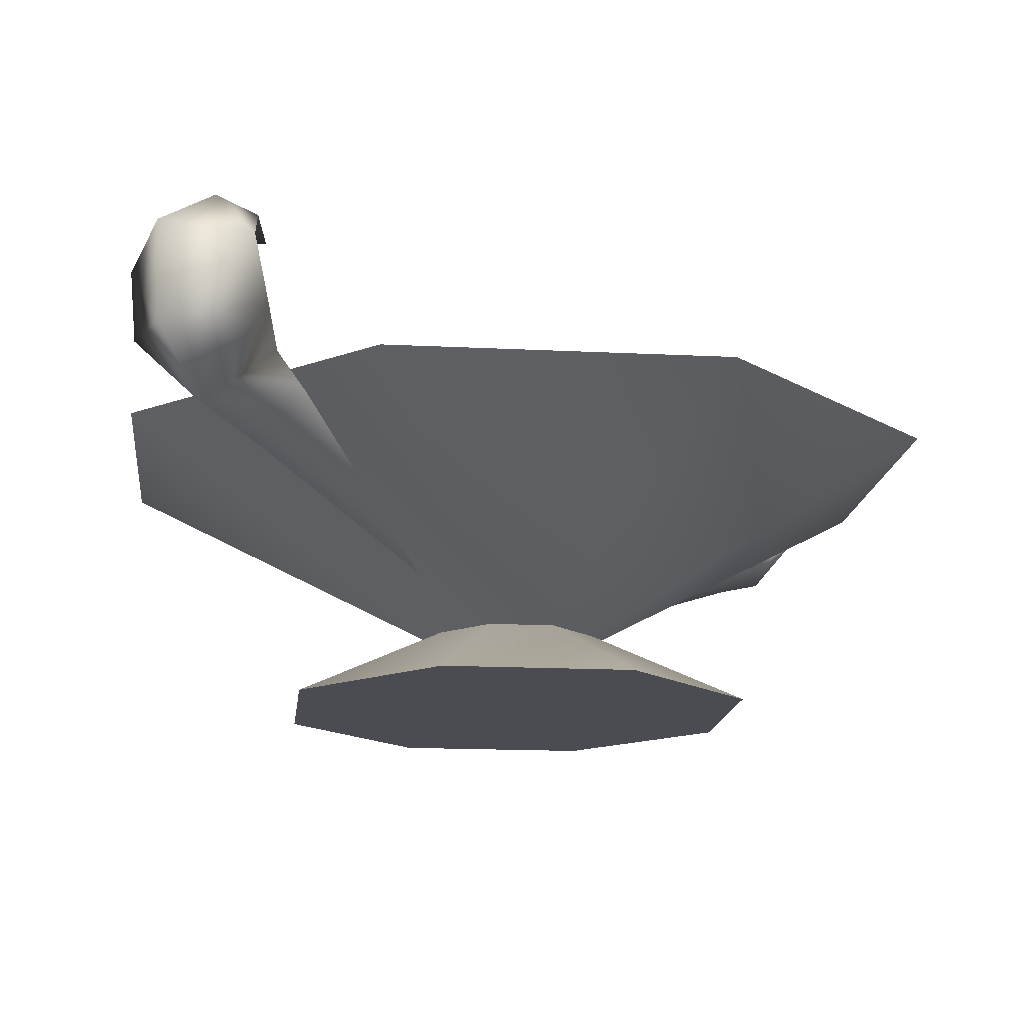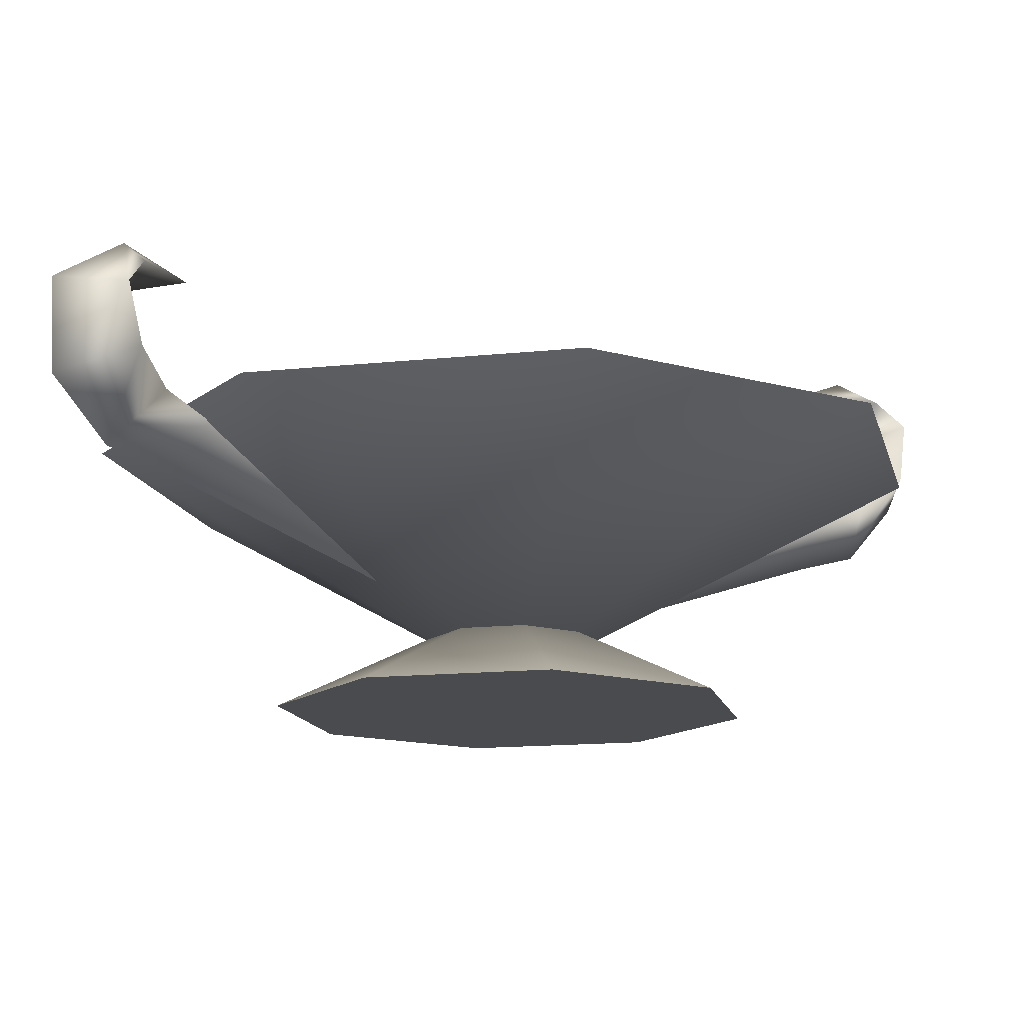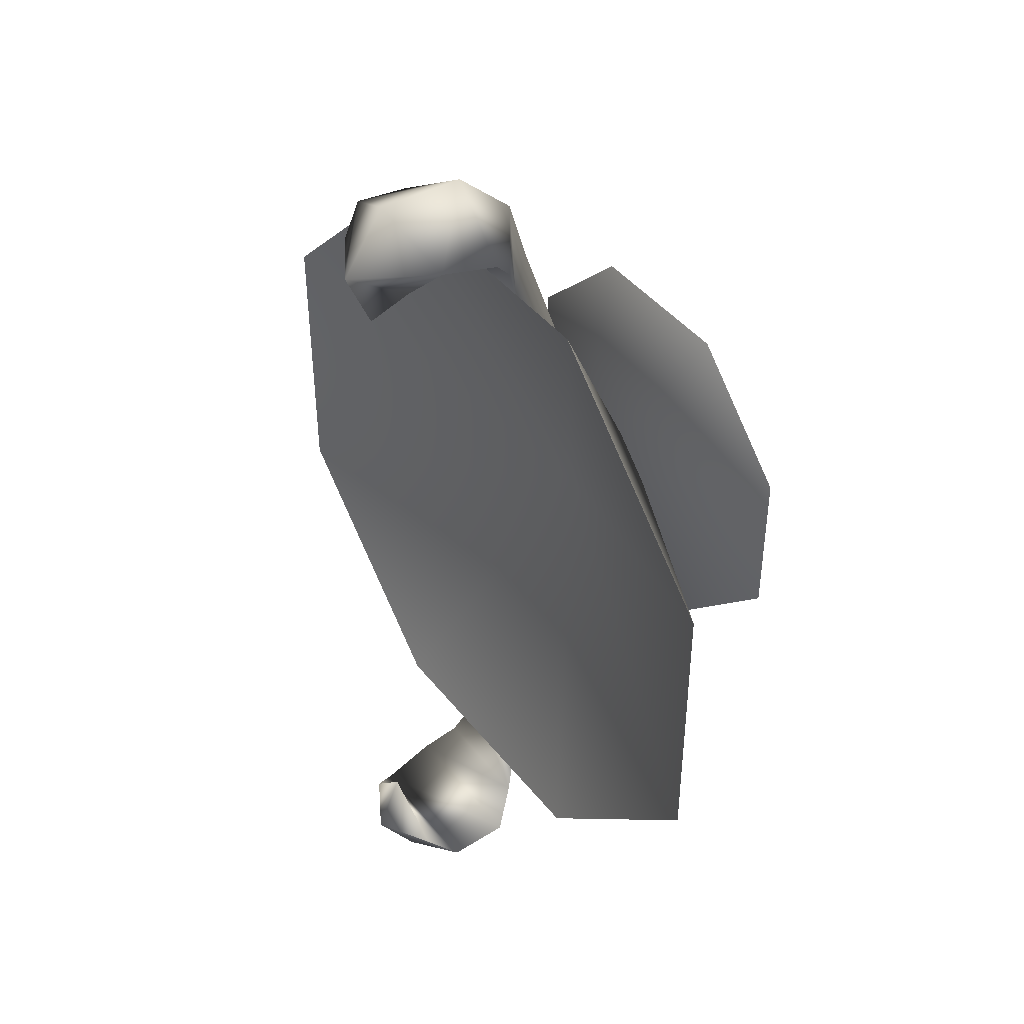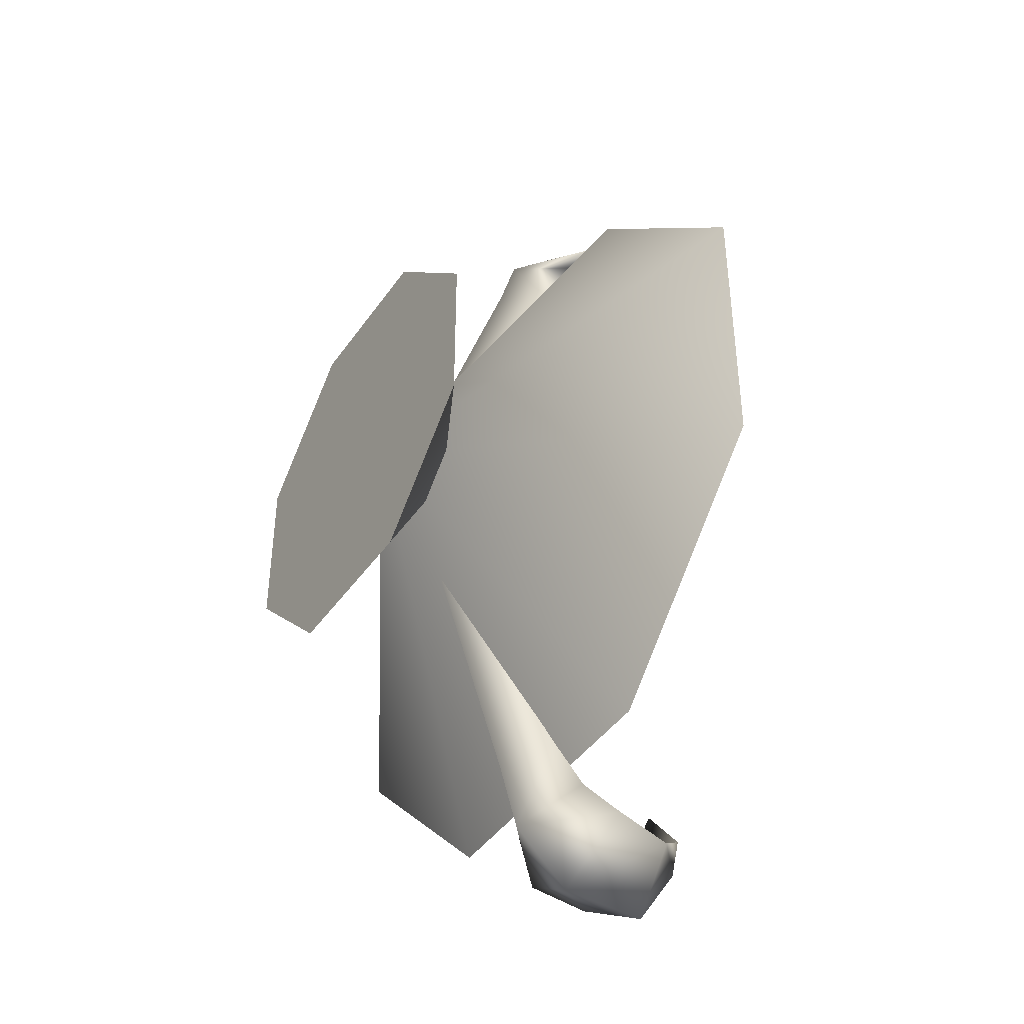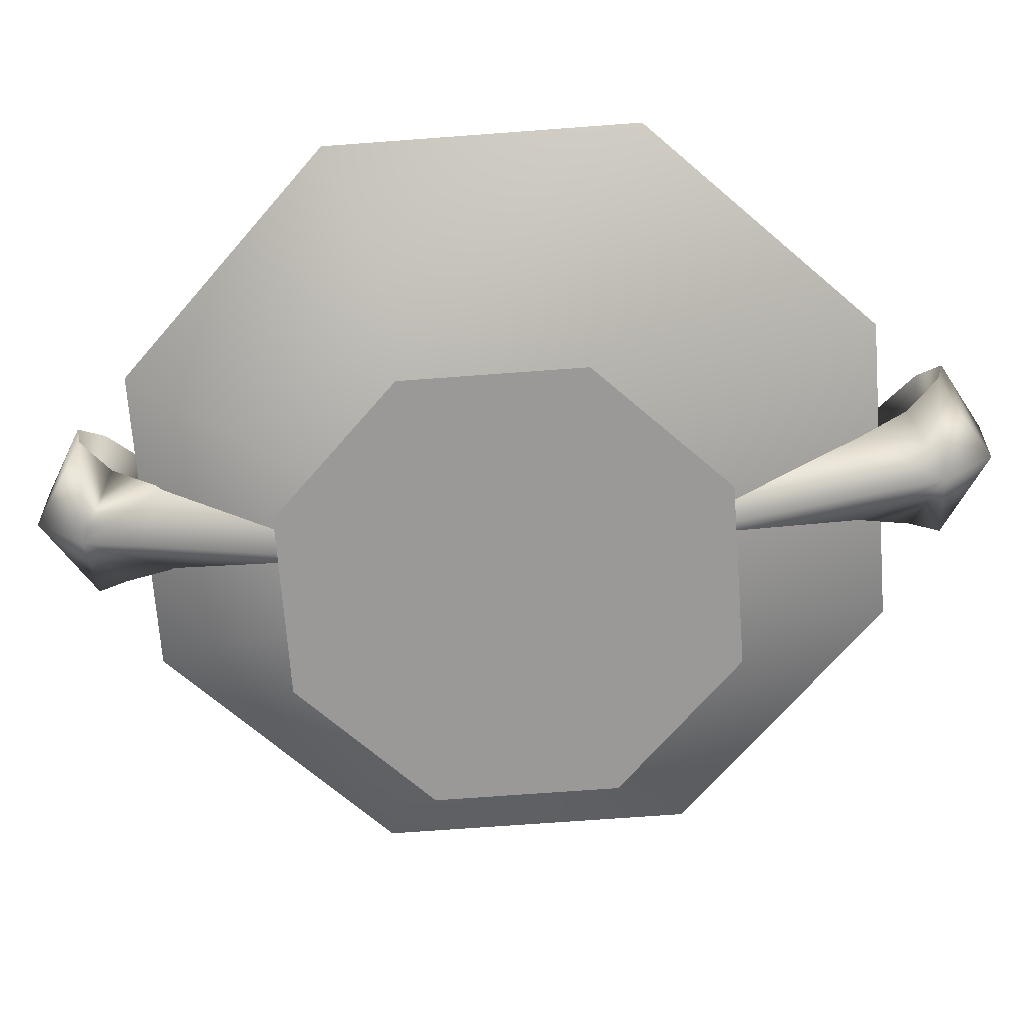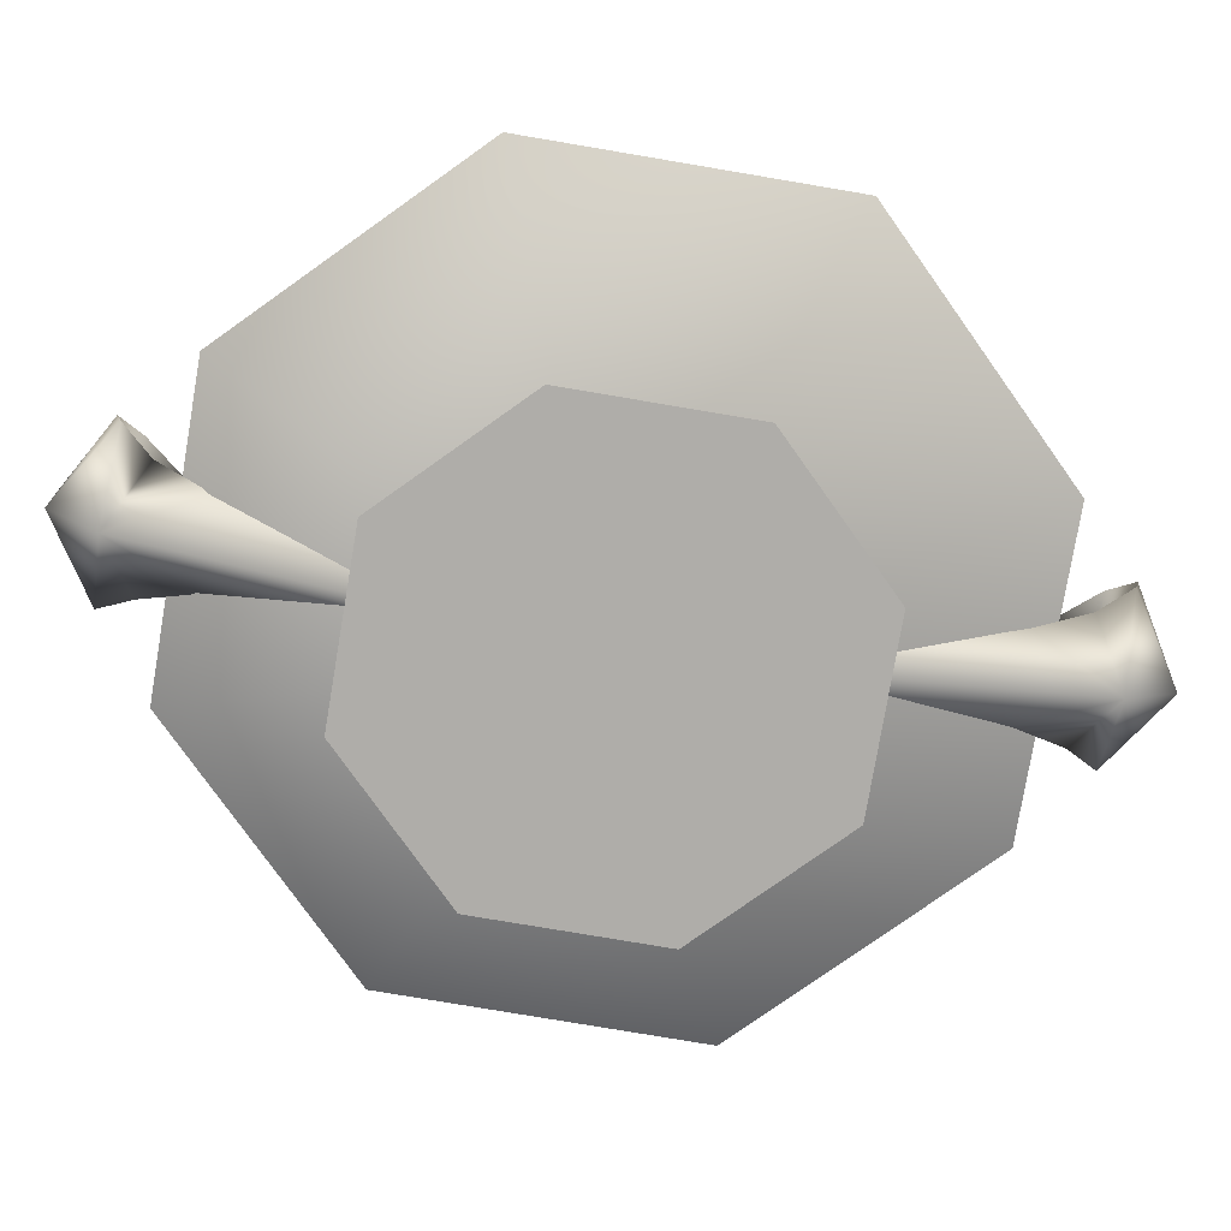
<metadata>
{"format":"obj","ext":"obj","renderer":"f3d","projection":"perspective","resolution":1024,"background":"white","views":[{"elev":-15.4,"azim":-141.2,"up":"+Y"},{"elev":-14.3,"azim":58.2,"up":"+Y"},{"elev":43.2,"azim":-125.2,"up":"+Z"},{"elev":-42.7,"azim":58.0,"up":"+Z"},{"elev":-68.9,"azim":94.3,"up":"+Y"},{"elev":-77.4,"azim":80.4,"up":"+Y"}]}
</metadata>
<code>
o
v 0.006086 0.06407 0.005728
v -0.4553 0.7093 1.12
v -1.108 0.7093 0.4671
v 1.12 0.7093 -0.4556
v 0.4674 0.7093 -1.108
v 0.006087 0.3229 0.005728
v 1.12 0.7093 0.4671
v 0.4674 0.7093 1.12
v -0.4553 0.7093 1.12
v -1.108 0.7093 0.4671
v -0.4553 0.7093 -1.108
v -1.108 0.7093 -0.4556
v -0.622 -0.01905 -0.2544
v -0.622 -0.01905 0.2659
v 0.006087 0.3058 0.005728
v -0.2541 -0.01905 0.6339
v 0.2663 -0.01905 0.6339
v 0.6342 -0.01905 0.2659
v -0.2541 -0.01905 -0.6224
v -0.622 -0.01905 -0.2544
v 0.2663 -0.01905 -0.6224
v 0.6342 -0.01905 0.2659
v 0.6342 -0.01905 -0.2544
v 0.006087 -0.01905 0.005728
v -0.622 -0.01905 -0.2544
v -0.2541 -0.01905 -0.6224
v 0.2663 -0.01905 -0.6224
v 0.6342 -0.01905 -0.2544
v -0.622 -0.01905 0.2659
v -0.2541 -0.01905 0.6339
v 0.2663 -0.01905 0.6339
v 0.6342 -0.01905 0.2659
v -0.00557 0.6013 1.292
v -0.132 0.6654 1.037
v -0.004781 0.5427 1.093
v 0.1754 0.7284 1.2
v 0.2418 0.8163 1.303
v 0.1275 0.6671 1.038
v -0.003776 0.292 0.3654
v -0.0006517 1.187 1.267
v -0.1782 1.082 1.278
v -0.2335 0.9977 1.345
v -0.0002257 1.107 1.074
v 0.1651 1.084 1.273
v 0.2228 0.9981 1.34
v -0.002867 1.054 1.47
v -0.002788 0.7793 1.459
v -0.2516 0.8179 1.307
v -0.1876 0.7281 1.199
v 0.1754 0.7284 1.2
v 0.1275 0.6671 1.038
v -0.132 0.6654 1.037
v 0.1651 1.084 1.273
v -0.1782 1.082 1.278
v -0.0002257 1.107 1.074
v 0.2228 0.9981 1.34
v -0.2335 0.9977 1.345
v 0.2418 0.8163 1.303
v -0.2516 0.8179 1.307
v -0.1876 0.7281 1.199
v -0.1776 0.7284 -1.197
v -0.1298 0.6671 -1.035
v 0.1297 0.6654 -1.035
v -0.1673 1.084 -1.271
v 0.1759 1.082 -1.276
v -0.002053 1.107 -1.072
v -0.2251 0.9981 -1.337
v 0.2312 0.9977 -1.342
v -0.2441 0.8163 -1.301
v 0.2493 0.8179 -1.304
v 0.1853 0.7281 -1.197
v 0.002502 0.5427 -1.091
v 0.001497 0.292 -0.363
v -0.1298 0.6671 -1.035
v 0.1297 0.6654 -1.035
v 0.003292 0.6013 -1.29
v 0.1759 1.082 -1.276
v -0.001627 1.187 -1.264
v -0.002053 1.107 -1.072
v -0.1673 1.084 -1.271
v -0.2251 0.9981 -1.337
v 0.1853 0.7281 -1.197
v 0.2493 0.8179 -1.304
v 0.0005094 0.7793 -1.457
v 0.2312 0.9977 -1.342
v 0.0005884 1.054 -1.468
v -0.2441 0.8163 -1.301
v -0.1776 0.7284 -1.197
v 1.12 0.7093 0.4671
v 0.4674 0.7093 1.12
v -0.4553 0.7093 1.12
v 0.4674 0.7093 -1.108
v 1.12 0.7093 -0.4556
v -0.4553 0.7093 -1.108
v 0.4674 0.7093 -1.108
v -1.108 0.7093 -0.4556
g Geoset0
f 1 2 3
f 4 5 6
f 7 4 6
f 8 7 6
f 9 8 6
f 10 9 6
f 5 11 6
f 11 12 6
f 12 10 6
f 13 14 15
f 14 16 15
f 17 18 15
f 16 17 15
f 19 20 15
f 21 19 15
f 22 23 15
f 23 21 15
f 24 25 26
f 24 26 27
f 24 27 28
f 24 29 25
f 24 30 29
f 24 31 30
f 24 32 31
f 24 28 32
f 33 34 35
f 33 36 37
f 38 36 33
f 33 35 38
f 35 39 38
f 35 34 39
f 40 41 42
f 41 40 43
f 40 44 43
f 45 46 47
f 47 37 45
f 37 47 33
f 40 45 44
f 45 40 46
f 42 46 40
f 42 47 46
f 47 42 48
f 48 33 47
f 33 48 49
f 34 33 49
f 50 51 52
f 53 54 55
f 54 53 56
f 56 57 54
f 57 56 58
f 58 59 57
f 59 58 50
f 50 60 59
f 50 52 60
f 61 62 63
f 64 65 66
f 65 64 67
f 67 68 65
f 68 67 69
f 69 70 68
f 70 69 61
f 61 71 70
f 61 63 71
f 72 73 74
f 72 75 73
f 76 75 72
f 76 72 74
f 77 78 79
f 78 80 79
f 78 81 80
f 75 76 82
f 76 83 82
f 83 76 84
f 84 85 83
f 85 84 86
f 78 77 85
f 85 86 78
f 81 78 86
f 81 86 84
f 84 87 81
f 87 84 76
f 76 88 87
f 74 88 76
f 1 89 90
f 1 90 91
f 1 92 93
f 1 93 89
f 1 94 95
f 1 96 94
f 1 3 96

</code>
